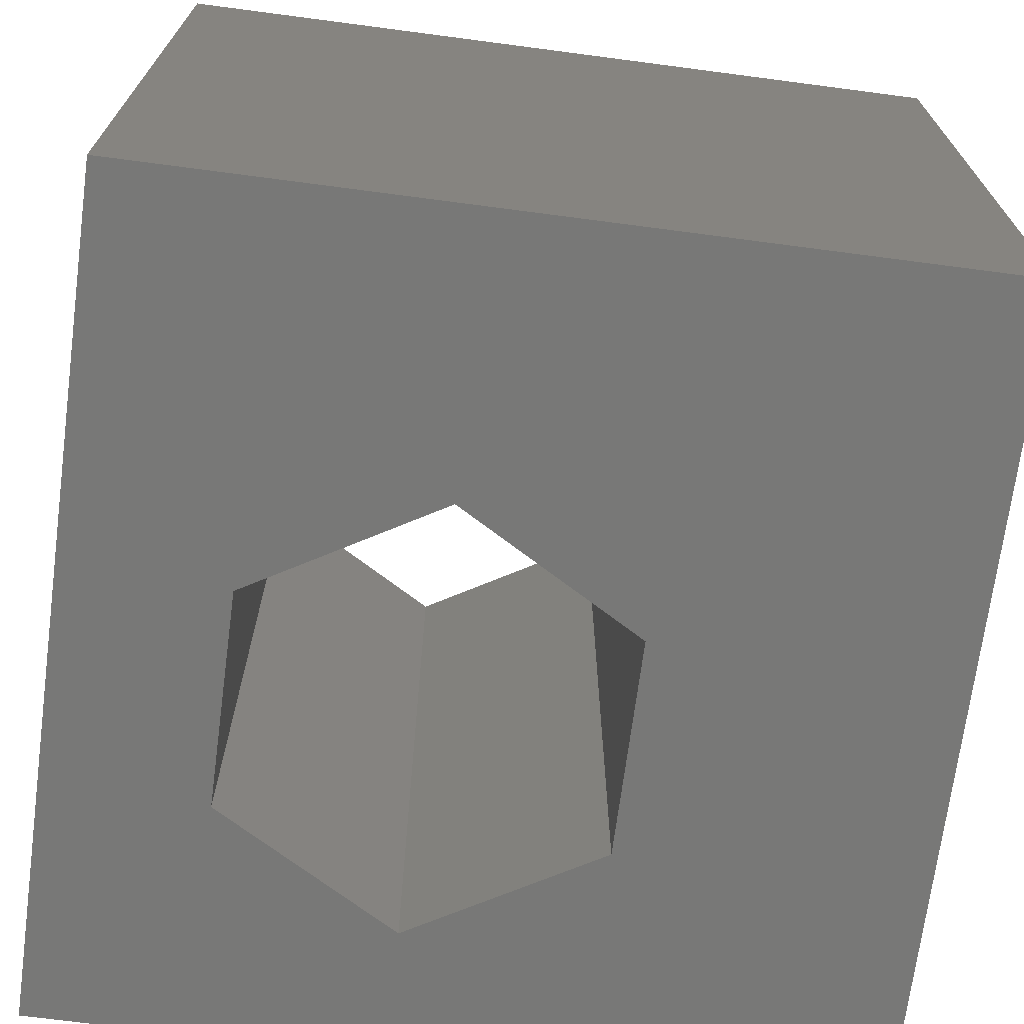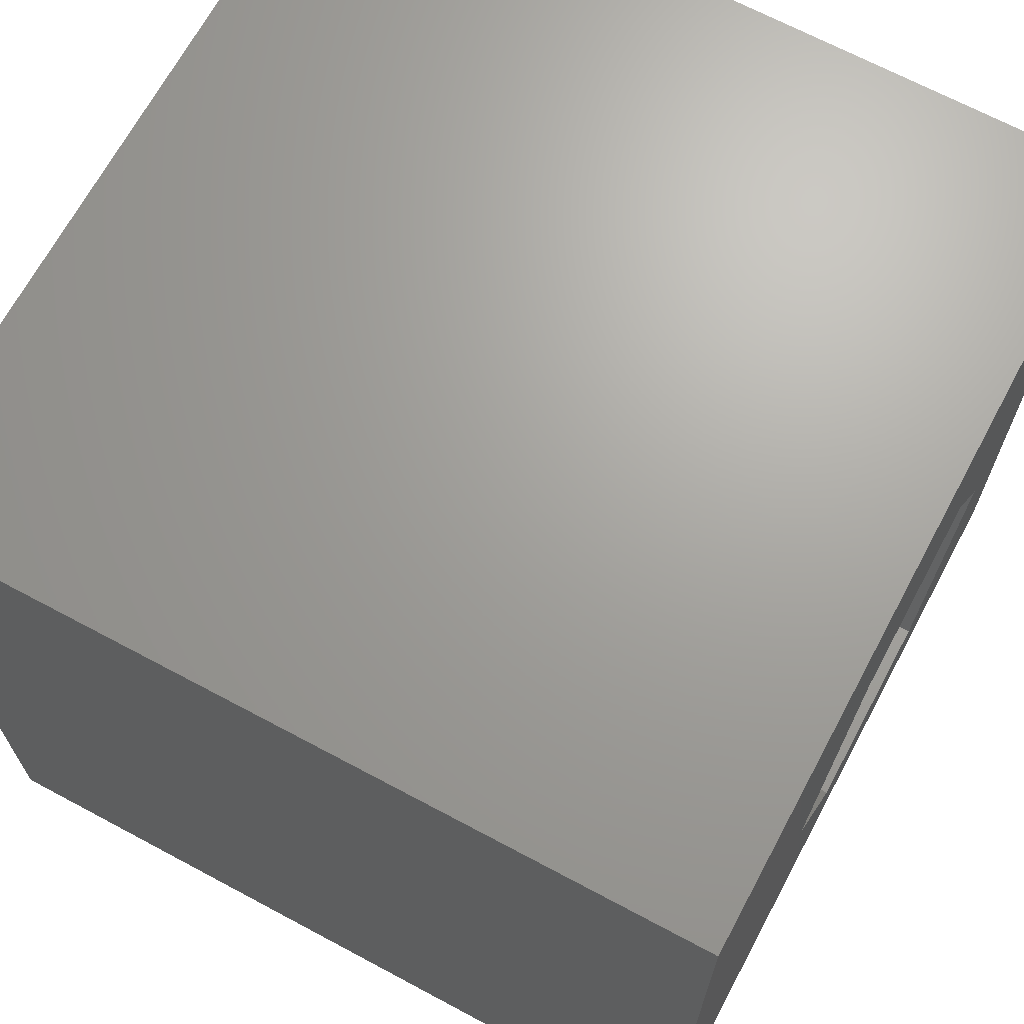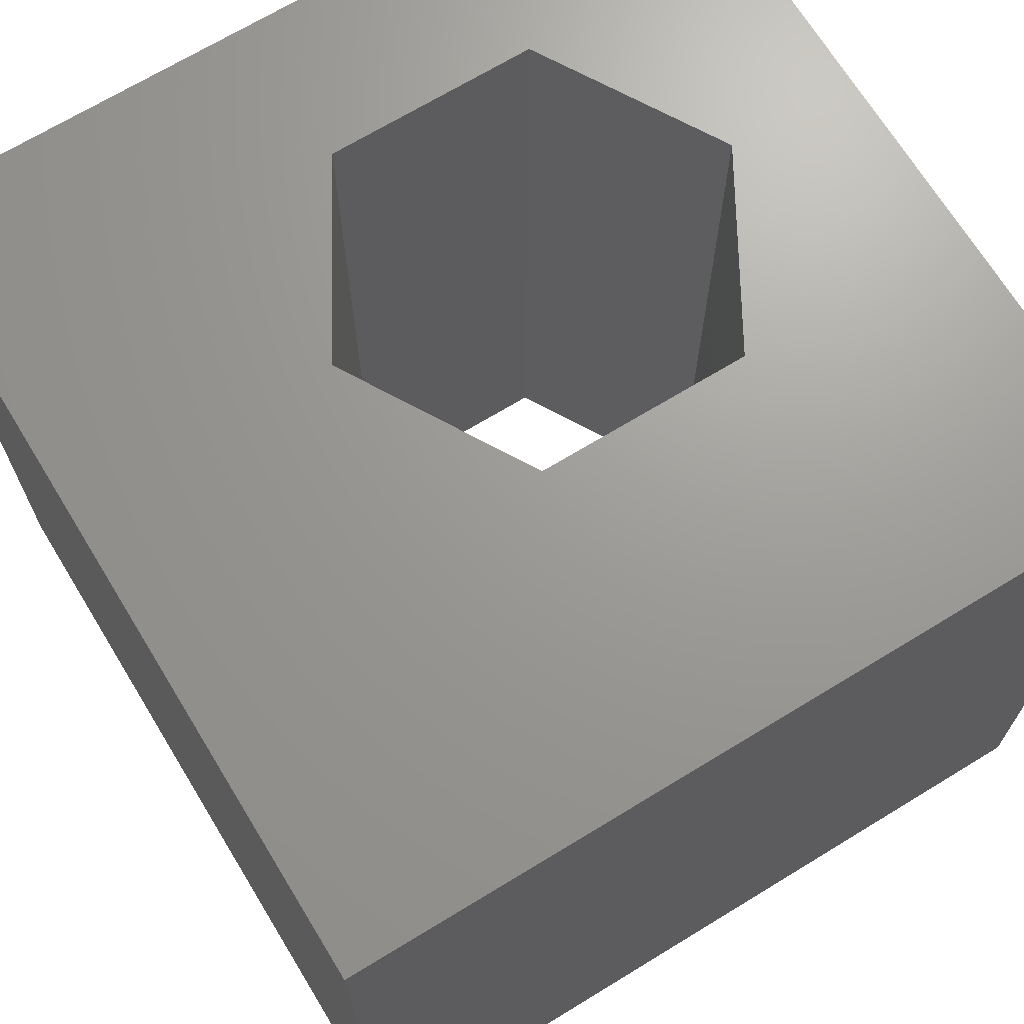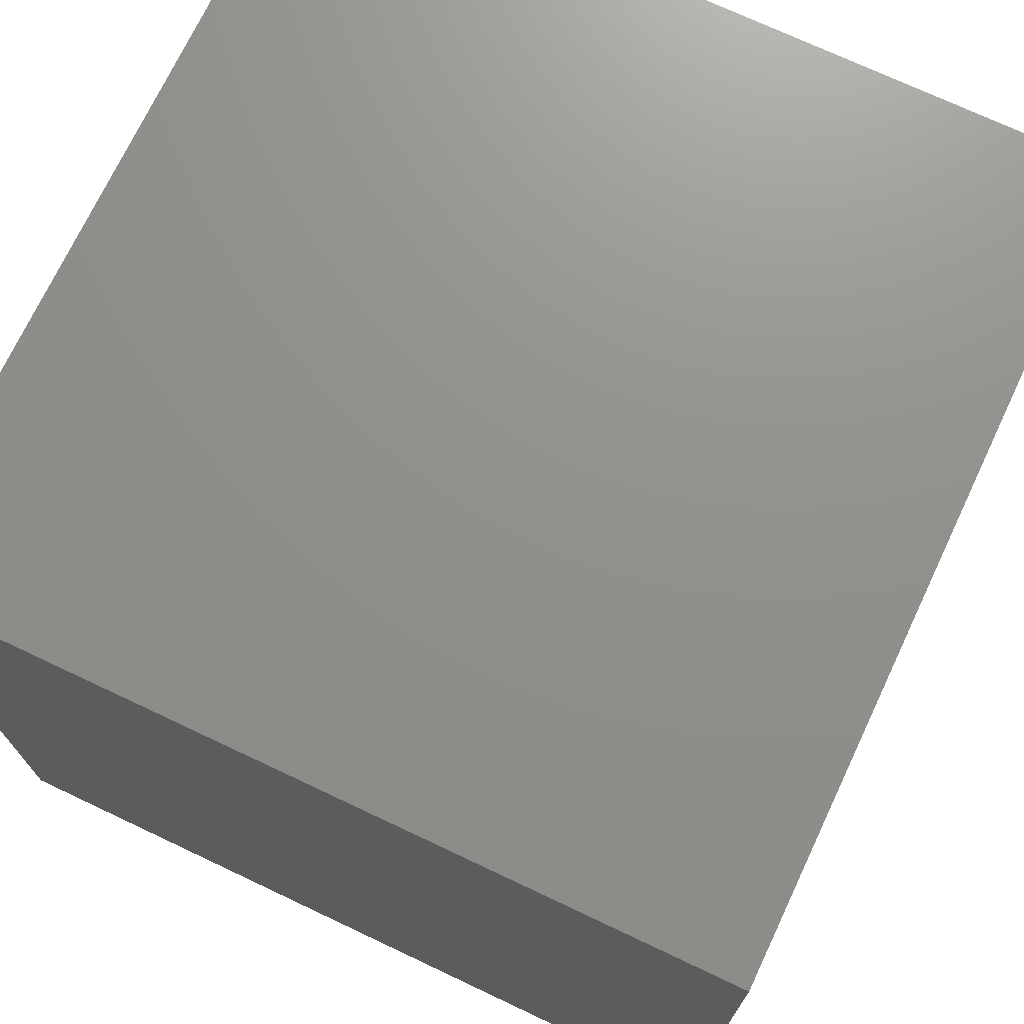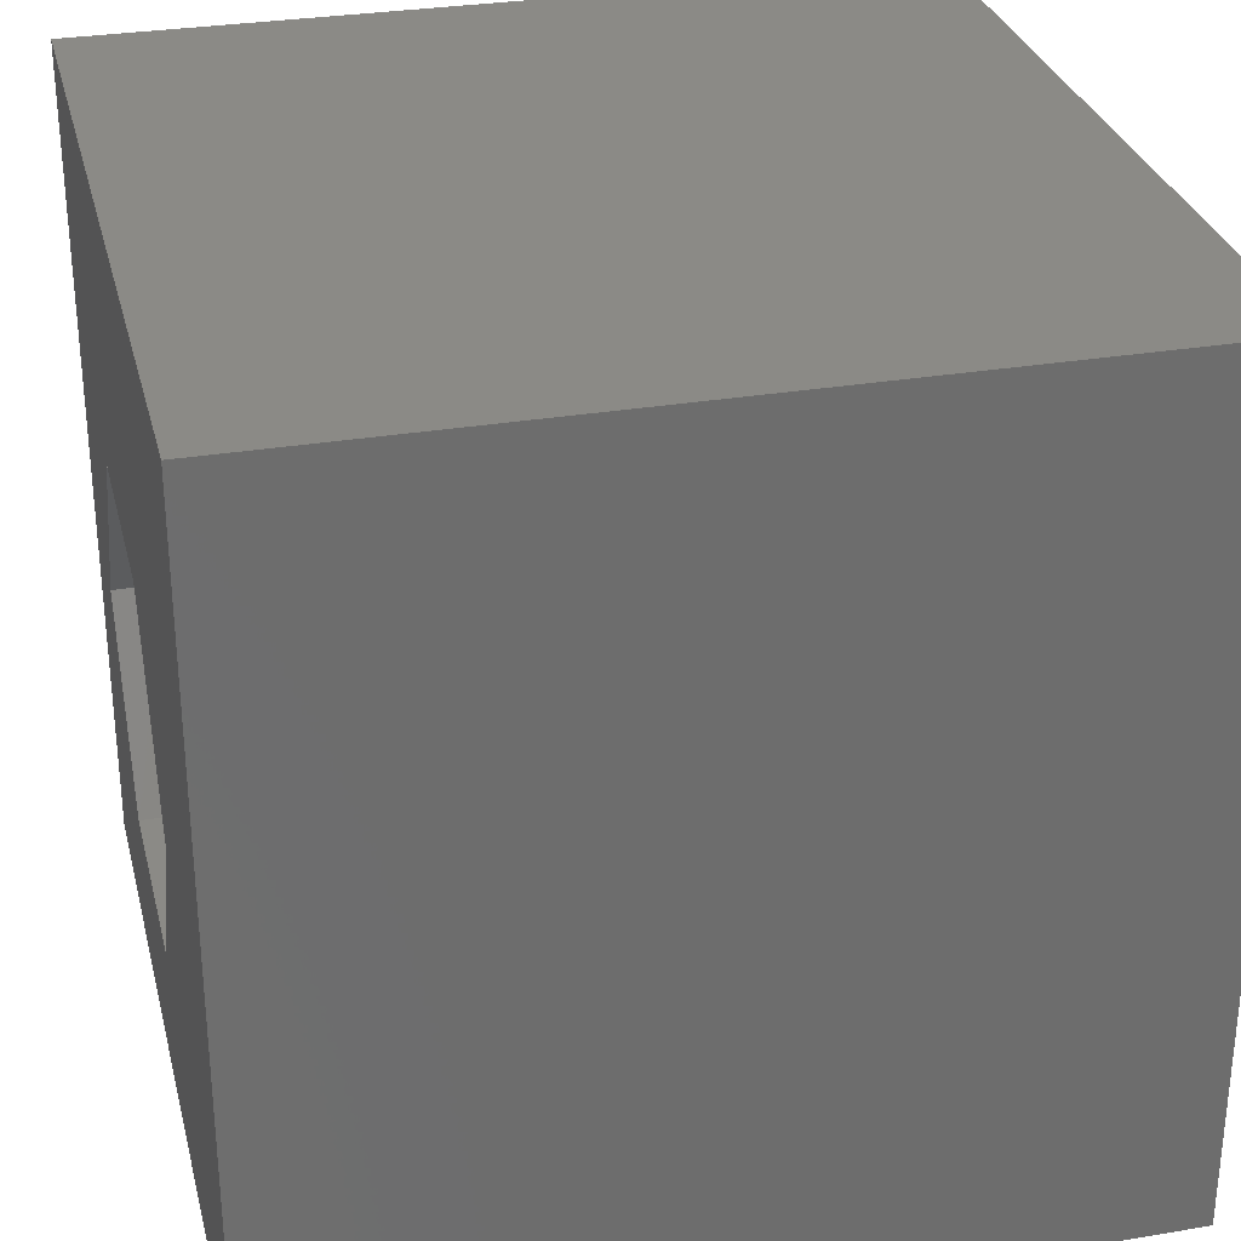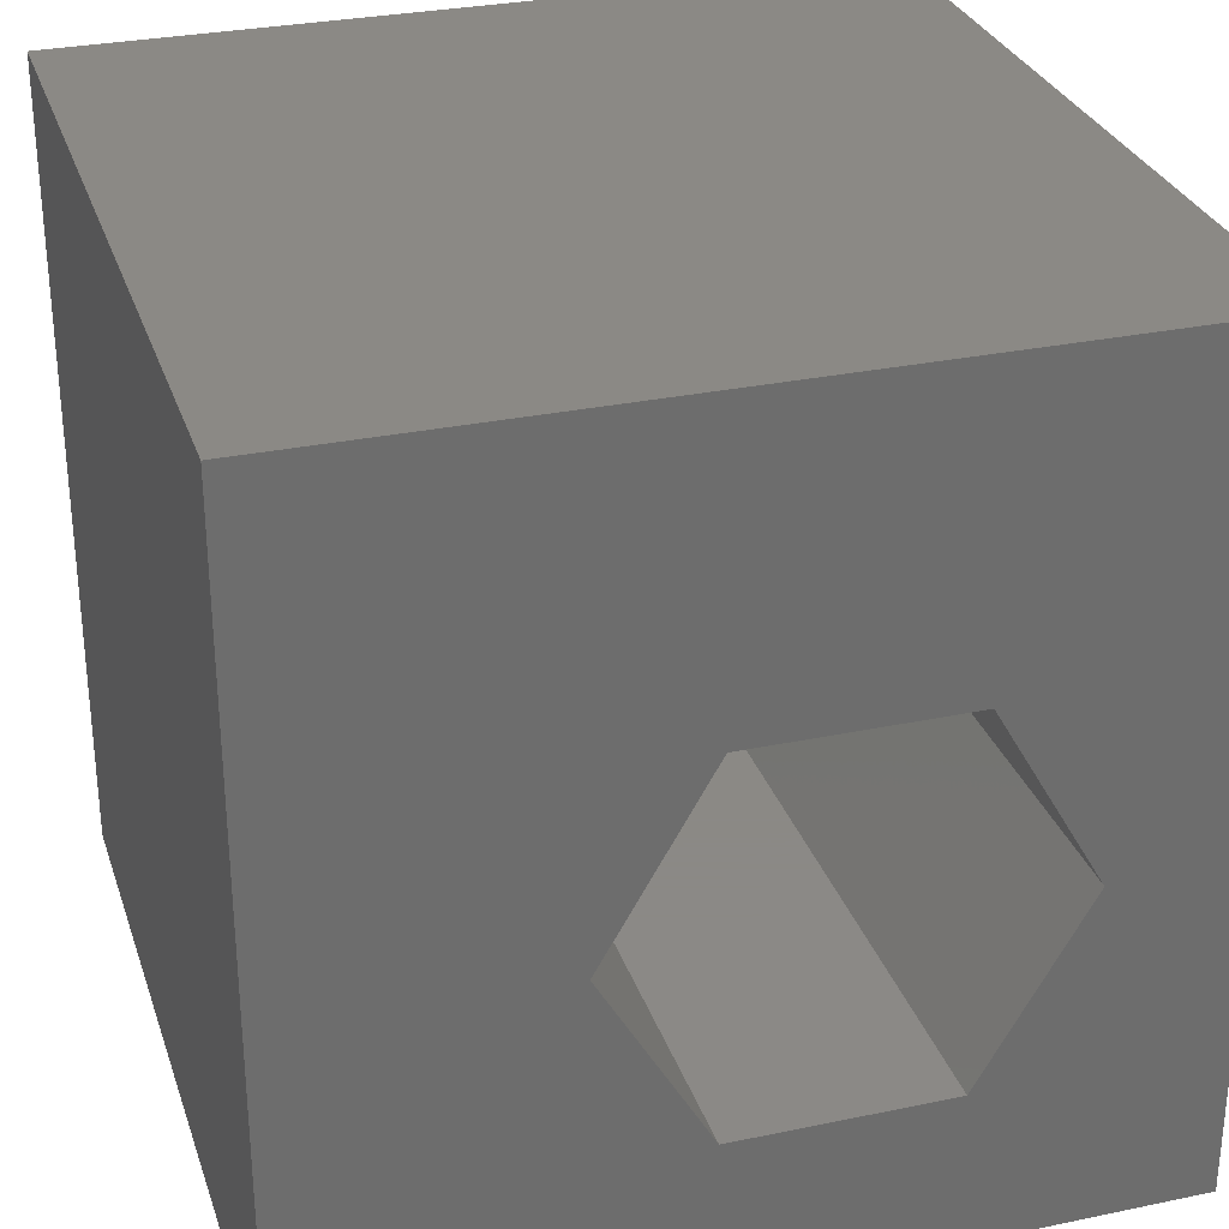
<metadata>
{"format":"stl","ext":"stl","renderer":"f3d","projection":"perspective","resolution":1024,"background":"white","views":[{"elev":-70.5,"azim":82.5,"up":"+Z"},{"elev":68.0,"azim":118.2,"up":"+Y"},{"elev":69.2,"azim":148.6,"up":"+Z"},{"elev":72.3,"azim":-64.7,"up":"+Y"},{"elev":30.2,"azim":76.3,"up":"+Y"},{"elev":29.8,"azim":163.0,"up":"+Y"}]}
</metadata>
<code>
# stl→obj: 20 verts, 40 faces
v 0 10 10
v 0 10 0
v 0 0 10
v 0 0 0
v 10 10 10
v 6.763 4.158 10
v 10 0 10
v 5.474 1.925 10
v 2.895 1.925 10
v 1.605 4.158 10
v 2.895 6.392 10
v 5.474 6.392 10
v 10 10 0
v 10 0 0
v 6.763 4.158 0
v 5.474 6.392 0
v 2.895 6.392 0
v 1.605 4.158 0
v 2.895 1.925 0
v 5.474 1.925 0
f 1 2 3
f 3 2 4
f 5 6 7
f 7 6 8
f 7 8 3
f 8 9 3
f 3 9 10
f 3 10 1
f 1 10 11
f 1 11 5
f 5 11 12
f 5 12 6
f 13 5 14
f 14 5 7
f 14 15 13
f 13 15 16
f 13 16 2
f 16 17 2
f 2 17 18
f 2 18 4
f 4 18 19
f 4 19 14
f 14 19 20
f 14 20 15
f 5 13 1
f 1 13 2
f 14 7 4
f 4 7 3
f 18 17 10
f 10 17 11
f 17 16 11
f 11 16 12
f 16 15 12
f 12 15 6
f 15 20 6
f 6 20 8
f 20 19 8
f 8 19 9
f 19 18 9
f 9 18 10

</code>
